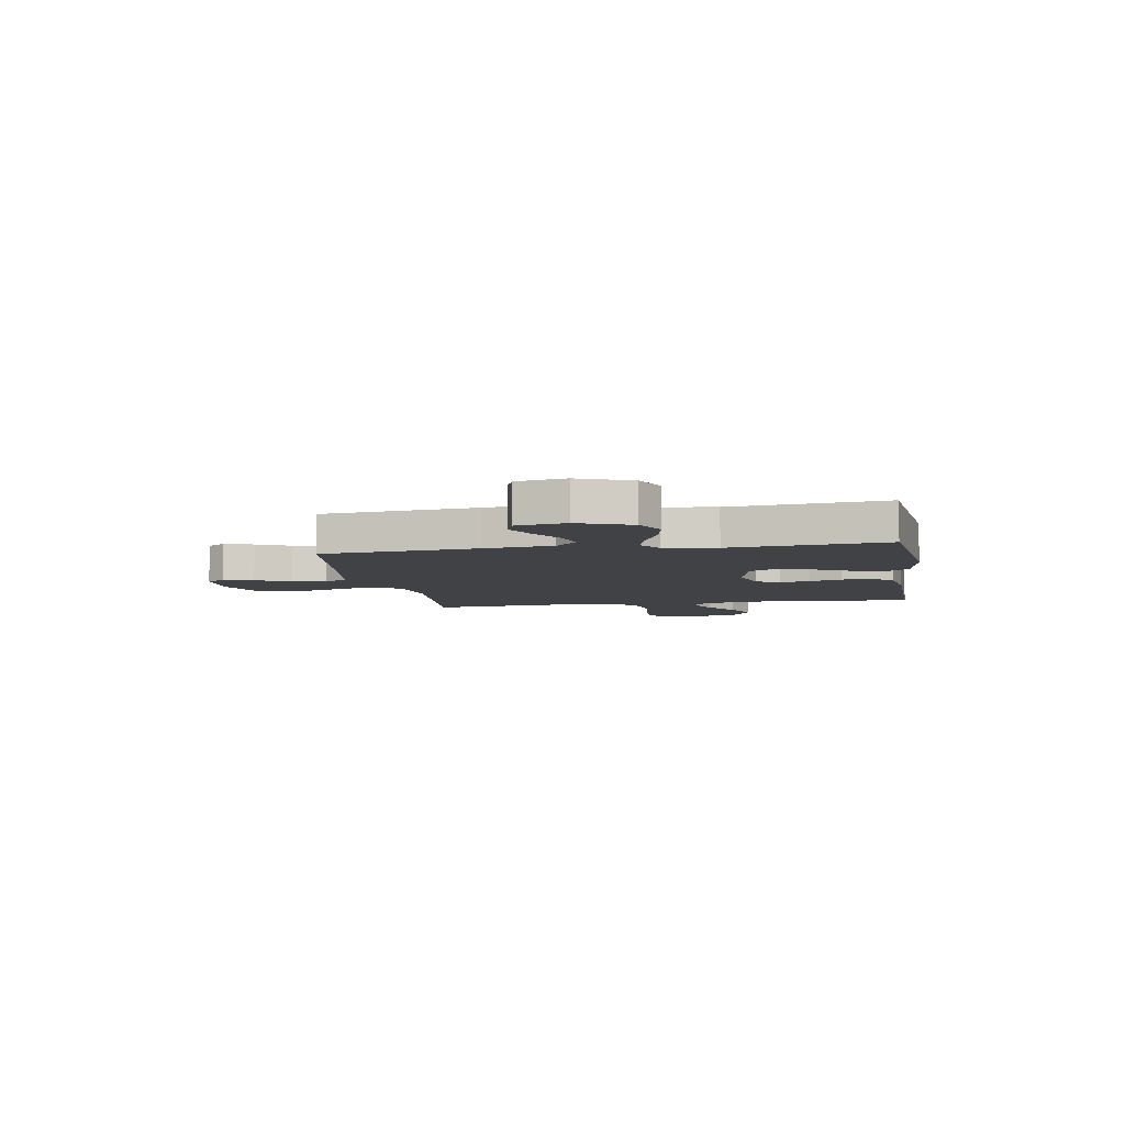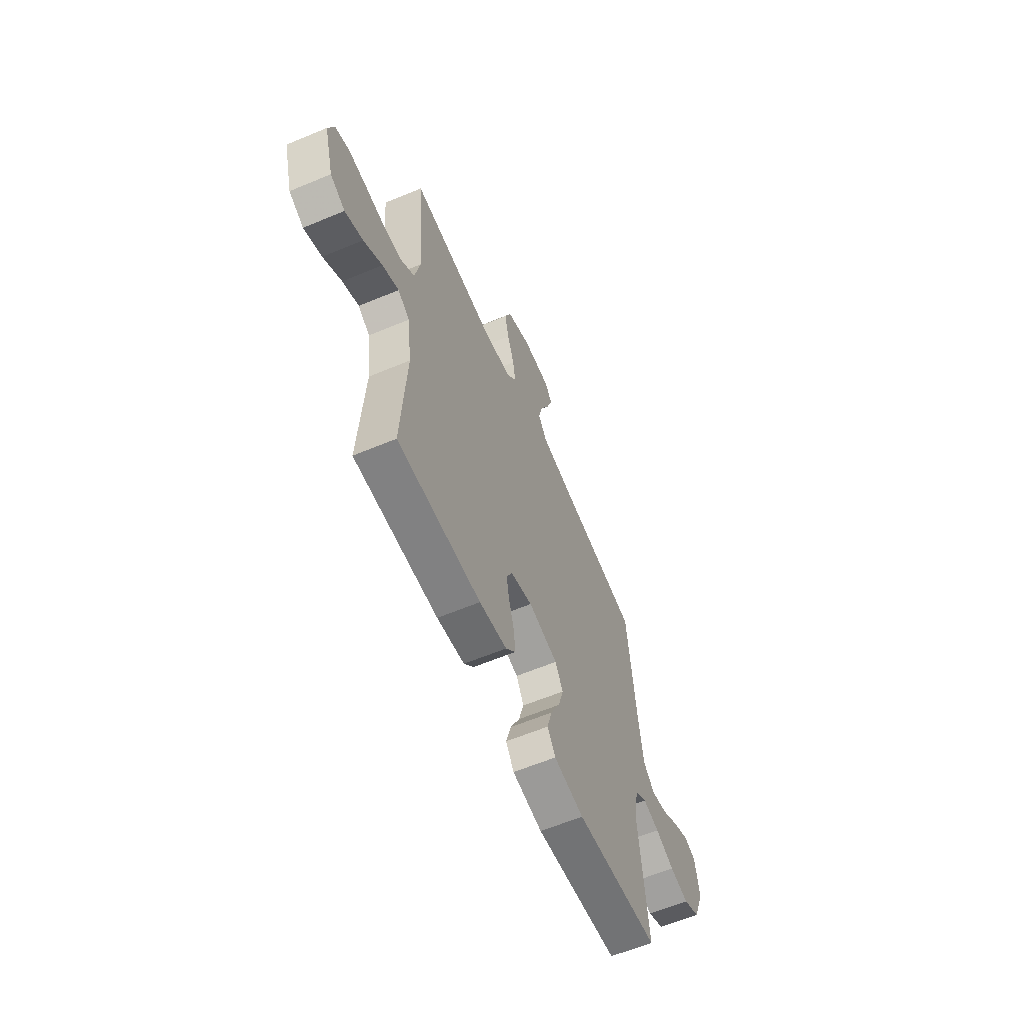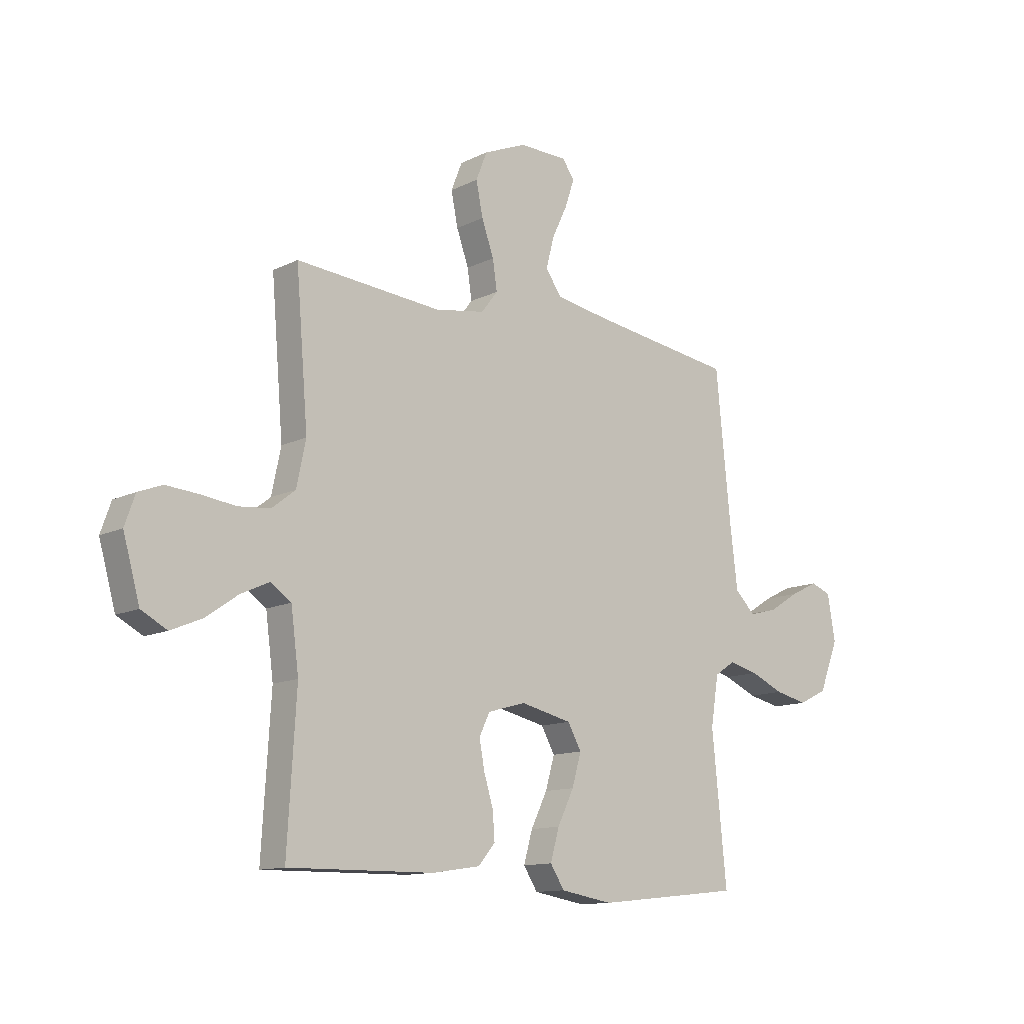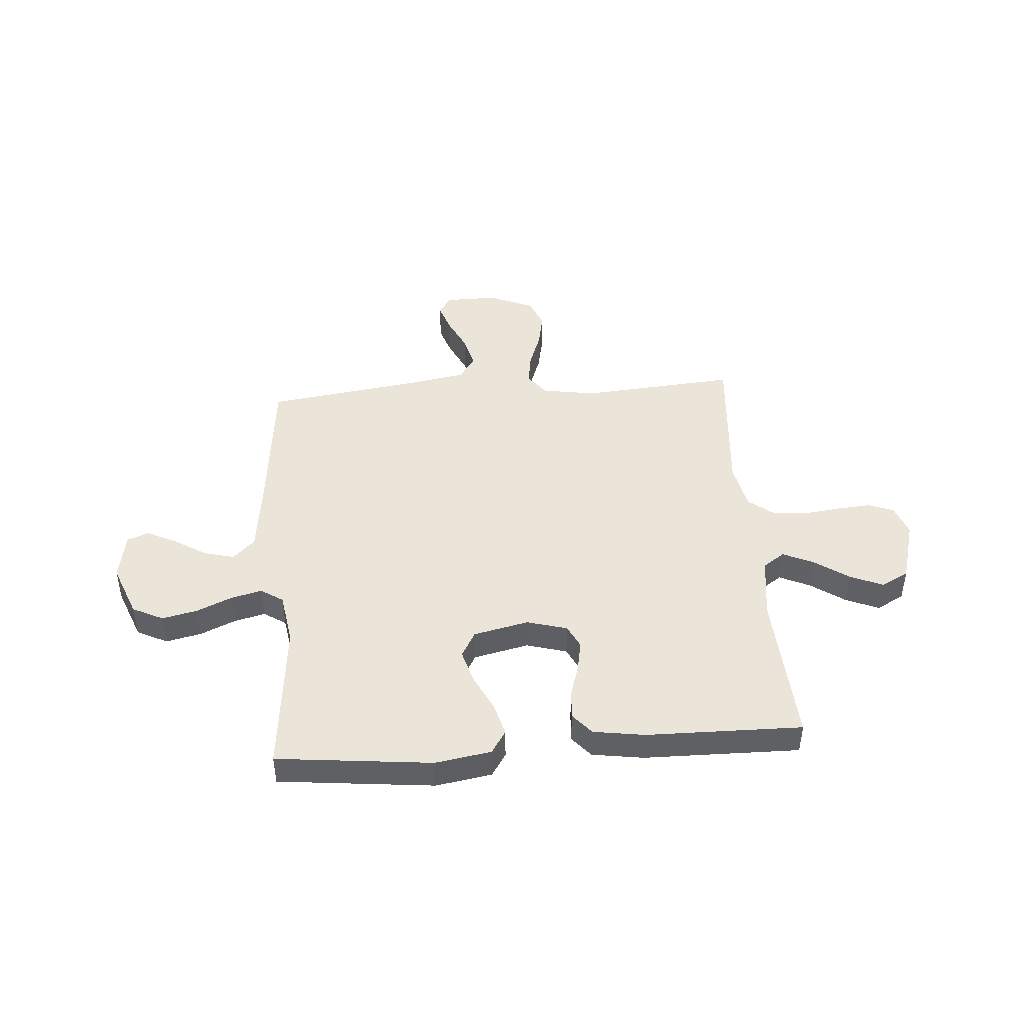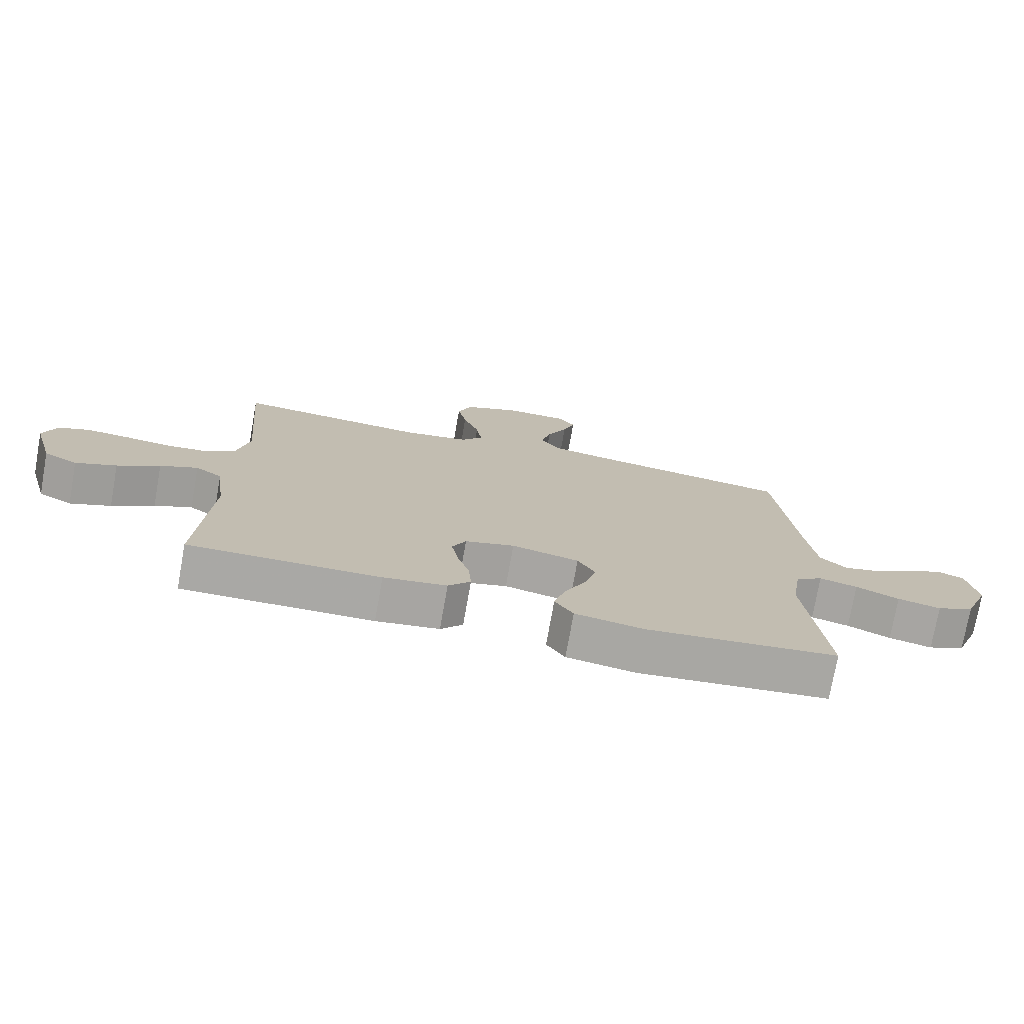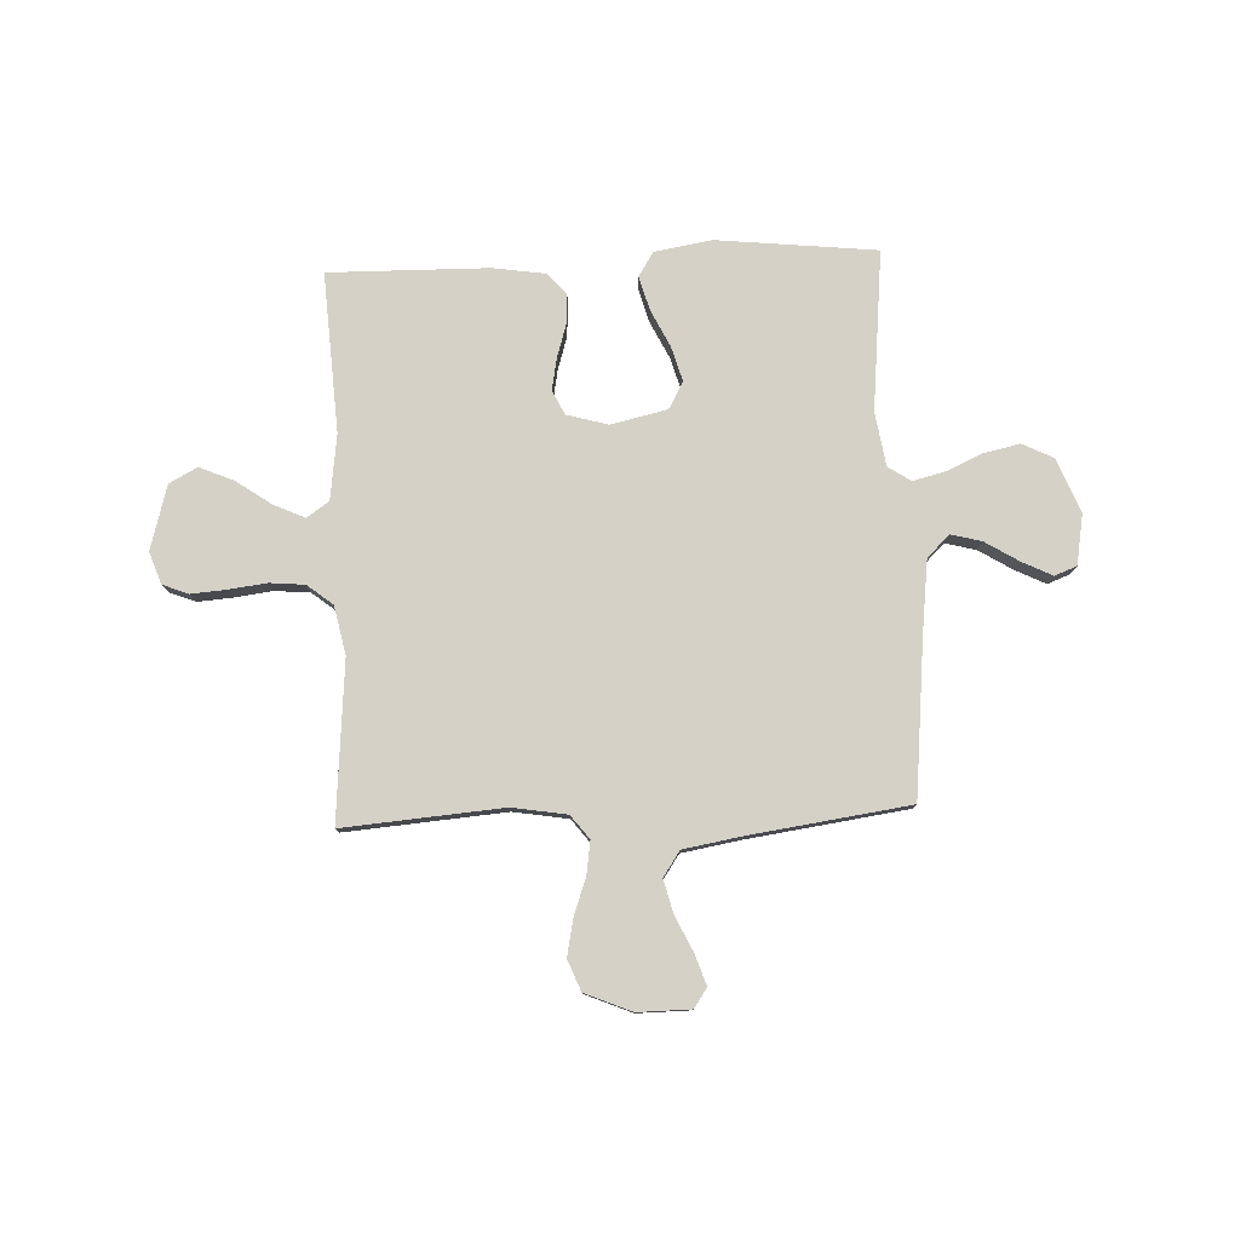
<metadata>
{"format":"obj","ext":"obj","renderer":"f3d","projection":"perspective","resolution":1024,"background":"white","views":[{"elev":-6.6,"azim":99.6,"up":"+Y"},{"elev":-61.2,"azim":-66.9,"up":"+Z"},{"elev":-12.4,"azim":-41.2,"up":"+Z"},{"elev":45.1,"azim":175.7,"up":"+Y"},{"elev":-75.1,"azim":-10.1,"up":"+Z"},{"elev":79.1,"azim":-2.4,"up":"+Y"}]}
</metadata>
<code>
v -0.5 0.07 -0.5
v -0.482 0.07 -0.2
v -0.498 0.07 -0.078
v -0.54 0.07 -0.049
v -0.599 0.07 -0.076
v -0.665 0.07 -0.122
v -0.729 0.07 -0.149
v -0.782 0.07 -0.121
v -0.816 0.07 0
v -0.795 0.07 0.06
v -0.746 0.07 0.079
v -0.68 0.07 0.074
v -0.608 0.07 0.065
v -0.542 0.07 0.071
v -0.494 0.07 0.109
v -0.475 0.07 0.2
v -0.5 0.07 0.5
v -0.2 0.07 0.476
v -0.097 0.07 0.493
v -0.063 0.07 0.537
v -0.072 0.07 0.598
v -0.097 0.07 0.668
v -0.111 0.07 0.737
v -0.088 0.07 0.795
v 0 0.07 0.832
v 0.1 0.07 0.831
v 0.125 0.07 0.795
v 0.106 0.07 0.738
v 0.074 0.07 0.671
v 0.058 0.07 0.608
v 0.09 0.07 0.561
v 0.2 0.07 0.542
v 0.5 0.07 0.5
v 0.53 0.07 0.2
v 0.546 0.07 0.069
v 0.588 0.07 0.028
v 0.646 0.07 0.043
v 0.709 0.07 0.082
v 0.766 0.07 0.11
v 0.808 0.07 0.094
v 0.824 0.07 0
v 0.784 0.07 -0.102
v 0.725 0.07 -0.131
v 0.657 0.07 -0.116
v 0.589 0.07 -0.086
v 0.529 0.07 -0.071
v 0.486 0.07 -0.099
v 0.47 0.07 -0.2
v 0.5 0.07 -0.5
v 0.2 0.07 -0.532
v 0.092 0.07 -0.514
v 0.063 0.07 -0.469
v 0.081 0.07 -0.405
v 0.115 0.07 -0.336
v 0.134 0.07 -0.27
v 0.106 0.07 -0.22
v 0 0.07 -0.196
v -0.078 0.07 -0.218
v -0.1 0.07 -0.263
v -0.089 0.07 -0.322
v -0.07 0.07 -0.384
v -0.066 0.07 -0.44
v -0.101 0.07 -0.481
v -0.2 0.07 -0.496
v -0.5 0 -0.5
v -0.482 0 -0.2
v -0.498 0 -0.078
v -0.54 0 -0.049
v -0.599 0 -0.076
v -0.665 0 -0.122
v -0.729 0 -0.149
v -0.782 0 -0.121
v -0.816 0 0
v -0.795 0 0.06
v -0.746 0 0.079
v -0.68 0 0.074
v -0.608 0 0.065
v -0.542 0 0.071
v -0.494 0 0.109
v -0.475 0 0.2
v -0.5 0 0.5
v -0.2 0 0.476
v -0.097 0 0.493
v -0.063 0 0.537
v -0.072 0 0.598
v -0.097 0 0.668
v -0.111 0 0.737
v -0.088 0 0.795
v 0 0 0.832
v 0.1 0 0.831
v 0.125 0 0.795
v 0.106 0 0.738
v 0.074 0 0.671
v 0.058 0 0.608
v 0.09 0 0.561
v 0.2 0 0.542
v 0.5 0 0.5
v 0.53 0 0.2
v 0.546 0 0.069
v 0.588 0 0.028
v 0.646 0 0.043
v 0.709 0 0.082
v 0.766 0 0.11
v 0.808 0 0.094
v 0.824 0 0
v 0.784 0 -0.102
v 0.725 0 -0.131
v 0.657 0 -0.116
v 0.589 0 -0.086
v 0.529 0 -0.071
v 0.486 0 -0.099
v 0.47 0 -0.2
v 0.5 0 -0.5
v 0.2 0 -0.532
v 0.092 0 -0.514
v 0.063 0 -0.469
v 0.081 0 -0.405
v 0.115 0 -0.336
v 0.134 0 -0.27
v 0.106 0 -0.22
v 0 0 -0.196
v -0.078 0 -0.218
v -0.1 0 -0.263
v -0.089 0 -0.322
v -0.07 0 -0.384
v -0.066 0 -0.44
v -0.101 0 -0.481
v -0.2 0 -0.496
f 64 1 2
f 63 64 2
f 62 63 2
f 61 62 2
f 60 61 2
f 59 60 2 3
f 58 59 3 4
f 57 58 4
f 56 57 4
f 52 53 54
f 51 52 54
f 50 51 54
f 49 50 54
f 48 49 54
f 47 48 54 55
f 46 47 55 56
f 43 44 45
f 42 43 45
f 41 42 45
f 40 41 45
f 39 40 45
f 38 39 45
f 37 38 45
f 36 37 45 46
f 46 56 4
f 36 46 4
f 35 36 4
f 32 33 34
f 34 35 4
f 32 34 4
f 31 32 4
f 27 28 29
f 26 27 29
f 25 26 29
f 24 25 29
f 23 24 29
f 22 23 29
f 21 22 29
f 20 21 29 30
f 19 20 30 31
f 16 17 18
f 15 16 18 19
f 11 12 13
f 10 11 13
f 9 10 13
f 8 9 13
f 7 8 13
f 6 7 13
f 5 6 13
f 5 13 14
f 31 4 5
f 19 31 5
f 15 19 5
f 5 14 15
f 66 65 128
f 66 128 127
f 66 127 126
f 66 126 125
f 66 125 124
f 67 66 124 123
f 68 67 123 122
f 68 122 121
f 68 121 120
f 118 117 116
f 118 116 115
f 118 115 114
f 118 114 113
f 118 113 112
f 119 118 112 111
f 120 119 111 110
f 109 108 107
f 109 107 106
f 109 106 105
f 109 105 104
f 109 104 103
f 109 103 102
f 109 102 101
f 110 109 101 100
f 68 120 110
f 68 110 100
f 68 100 99
f 98 97 96
f 68 99 98
f 68 98 96
f 68 96 95
f 93 92 91
f 93 91 90
f 93 90 89
f 93 89 88
f 93 88 87
f 93 87 86
f 93 86 85
f 94 93 85 84
f 95 94 84 83
f 82 81 80
f 83 82 80 79
f 77 76 75
f 77 75 74
f 77 74 73
f 77 73 72
f 77 72 71
f 77 71 70
f 77 70 69
f 78 77 69
f 69 68 95
f 69 95 83
f 69 83 79
f 79 78 69
f 1 65 66 2
f 2 66 67 3
f 3 67 68 4
f 4 68 69 5
f 5 69 70 6
f 6 70 71 7
f 7 71 72 8
f 8 72 73 9
f 9 73 74 10
f 10 74 75 11
f 11 75 76 12
f 12 76 77 13
f 13 77 78 14
f 14 78 79 15
f 15 79 80 16
f 16 80 81 17
f 17 81 82 18
f 18 82 83 19
f 19 83 84 20
f 20 84 85 21
f 21 85 86 22
f 22 86 87 23
f 23 87 88 24
f 24 88 89 25
f 25 89 90 26
f 26 90 91 27
f 27 91 92 28
f 28 92 93 29
f 29 93 94 30
f 30 94 95 31
f 31 95 96 32
f 32 96 97 33
f 33 97 98 34
f 34 98 99 35
f 35 99 100 36
f 36 100 101 37
f 37 101 102 38
f 38 102 103 39
f 39 103 104 40
f 40 104 105 41
f 41 105 106 42
f 42 106 107 43
f 43 107 108 44
f 44 108 109 45
f 45 109 110 46
f 46 110 111 47
f 47 111 112 48
f 48 112 113 49
f 49 113 114 50
f 50 114 115 51
f 51 115 116 52
f 52 116 117 53
f 53 117 118 54
f 54 118 119 55
f 55 119 120 56
f 56 120 121 57
f 57 121 122 58
f 58 122 123 59
f 59 123 124 60
f 60 124 125 61
f 61 125 126 62
f 62 126 127 63
f 63 127 128 64
f 64 128 65 1

</code>
